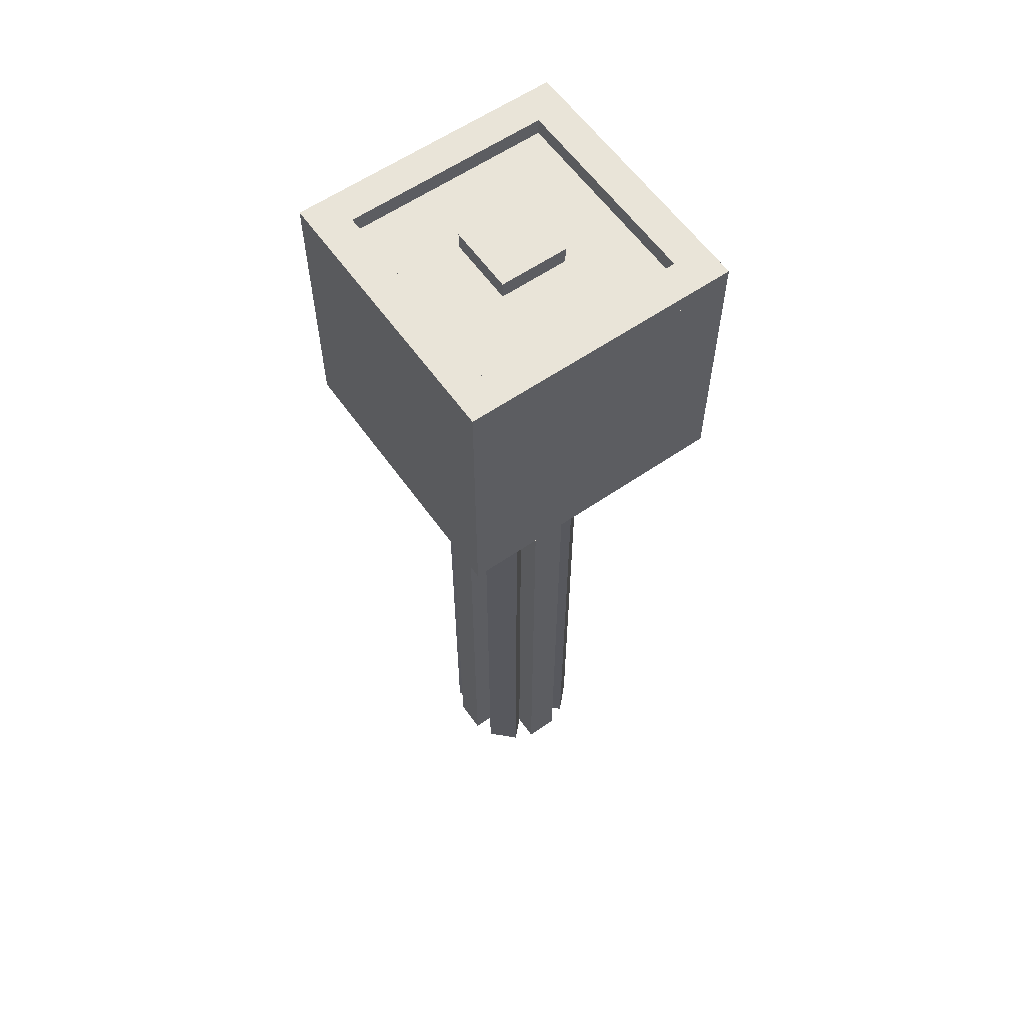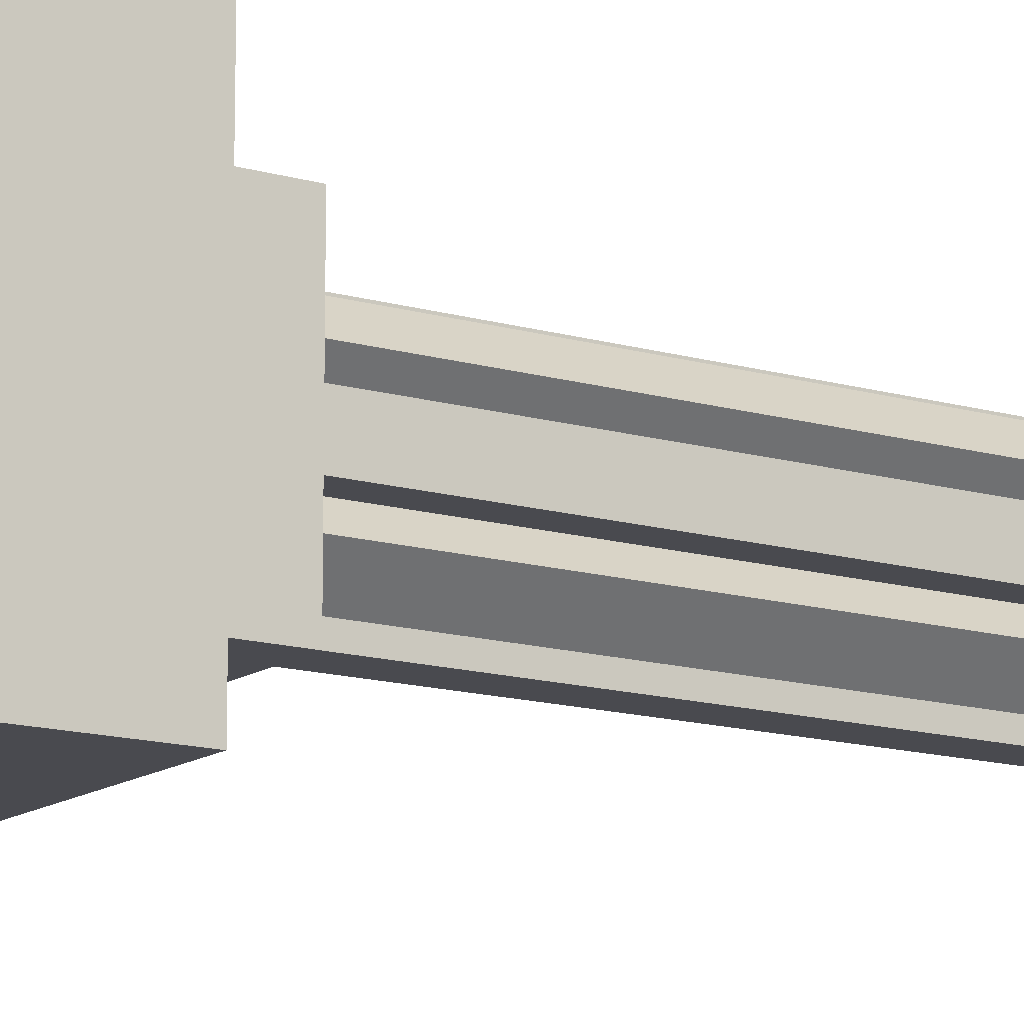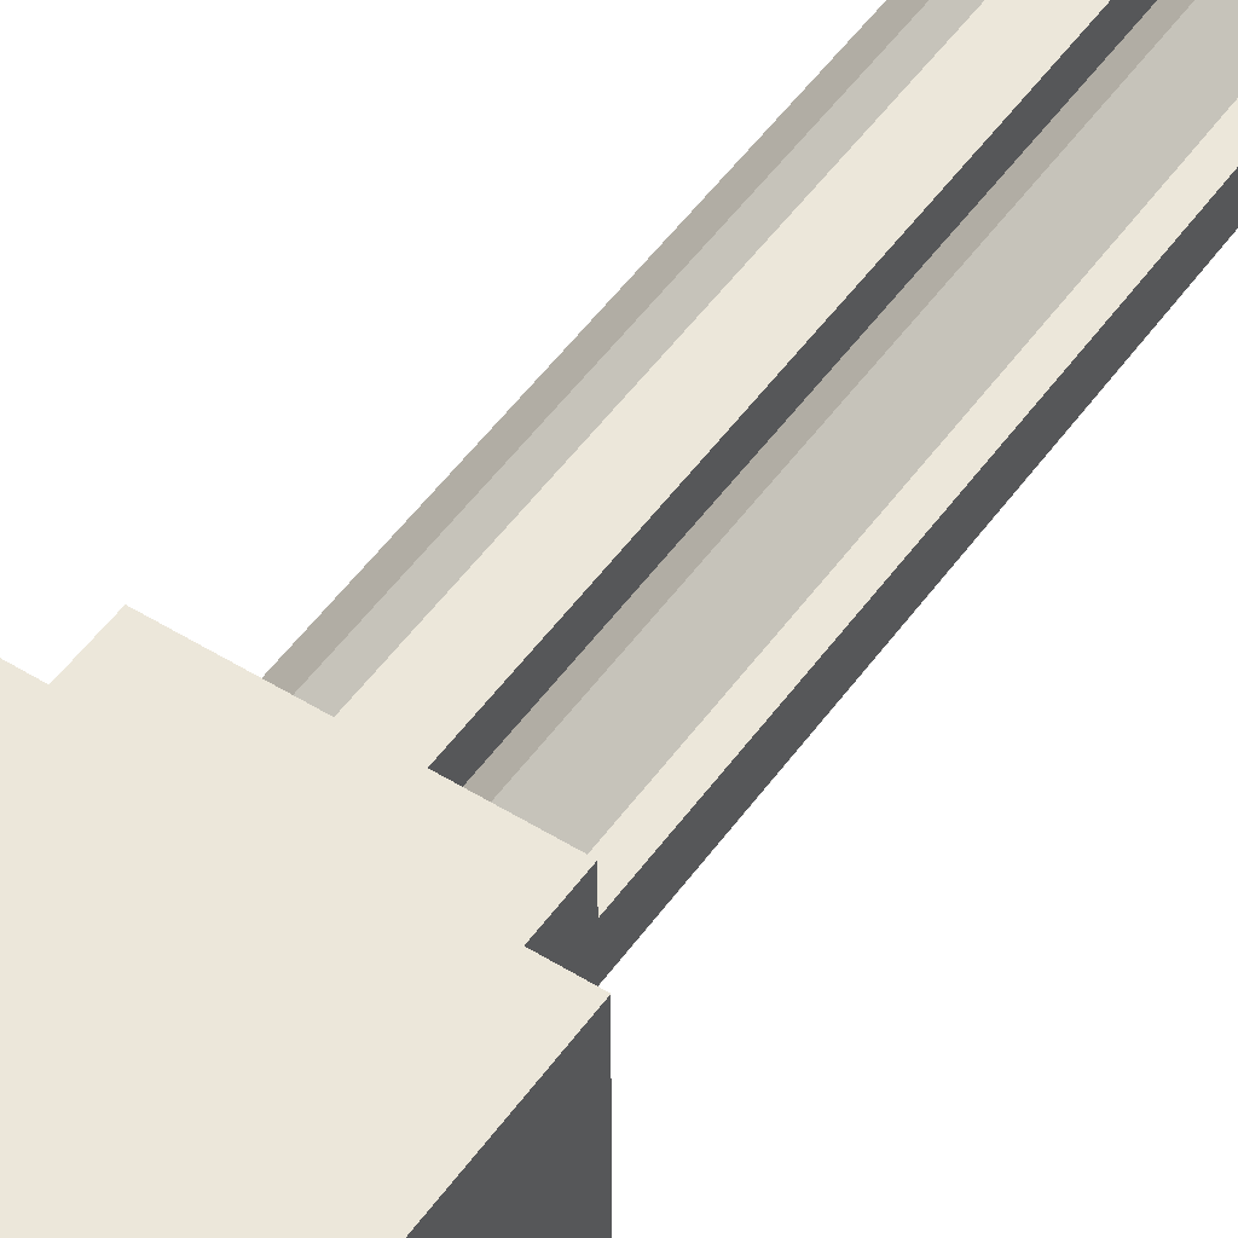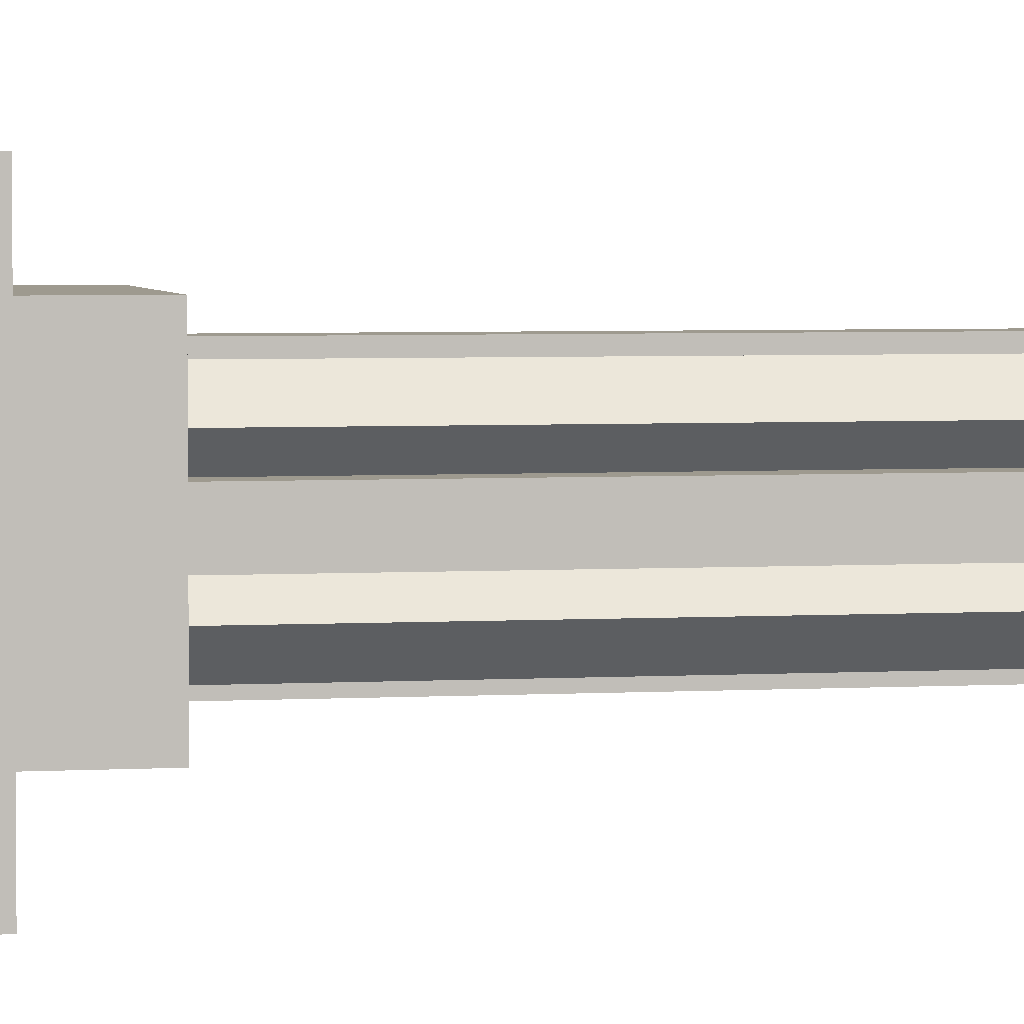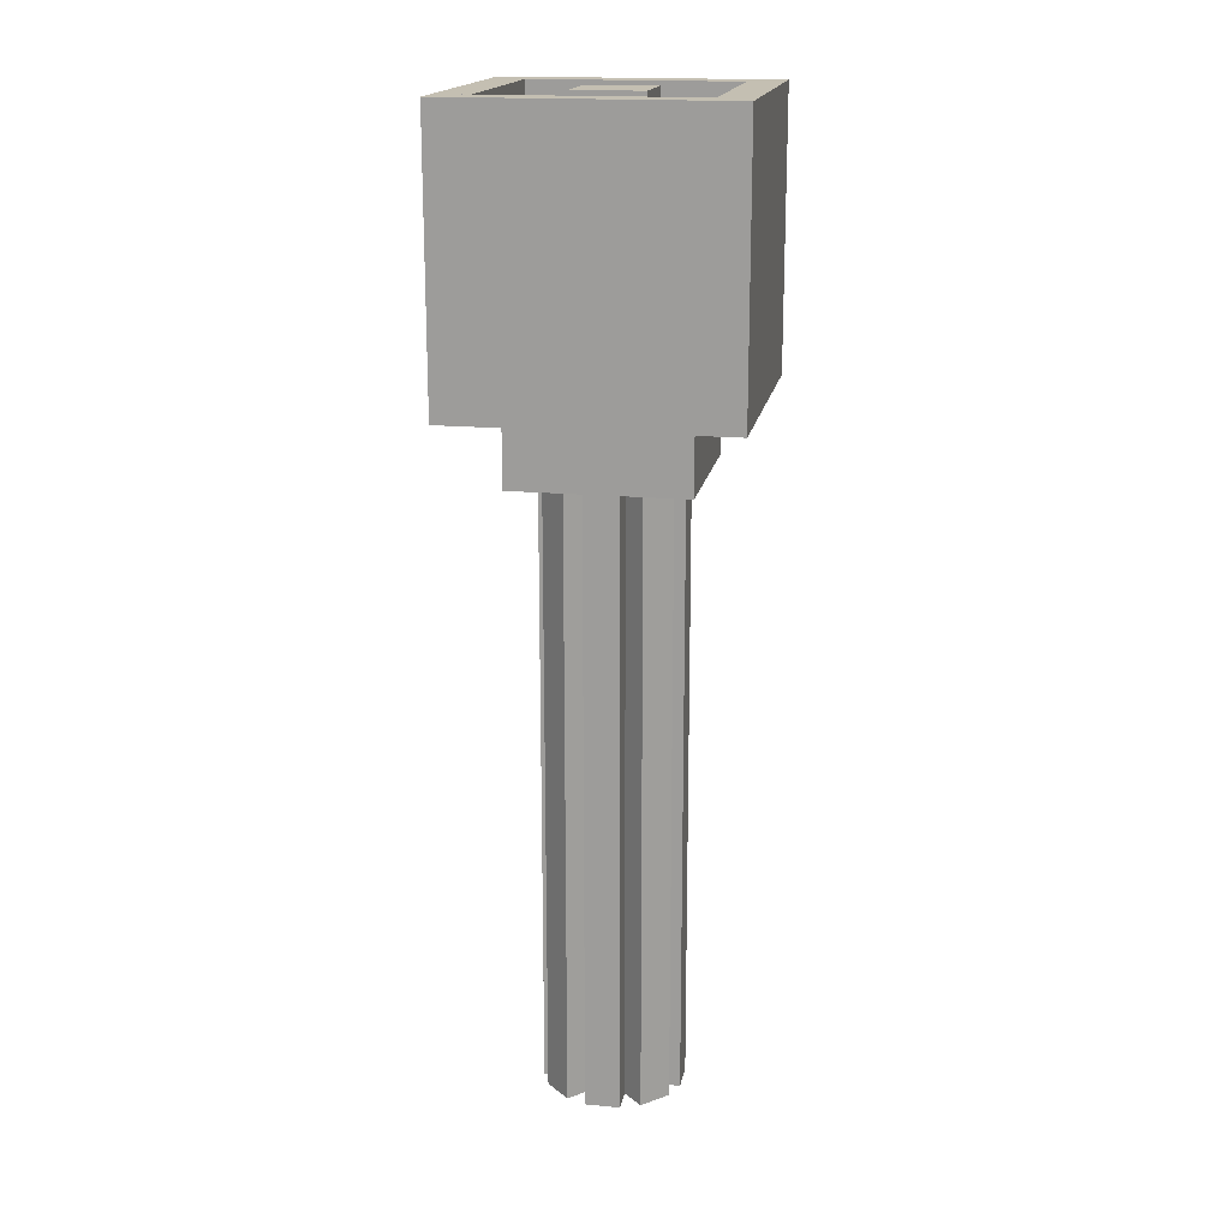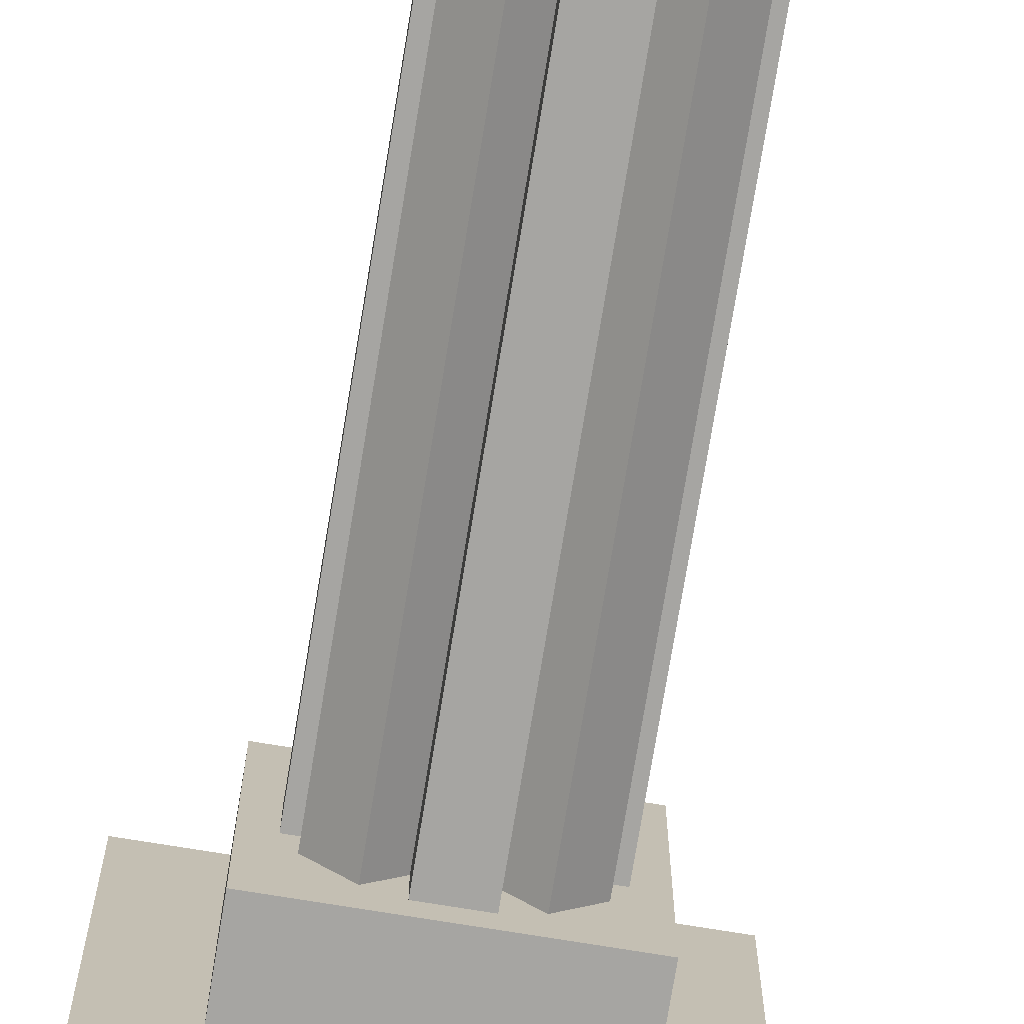
<metadata>
{"format":"obj","ext":"obj","renderer":"f3d","projection":"perspective","resolution":1024,"background":"white","views":[{"elev":59.9,"azim":-35.2,"up":"+Z"},{"elev":-13.6,"azim":56.4,"up":"+Y"},{"elev":50.4,"azim":34.2,"up":"+Y"},{"elev":3.7,"azim":78.4,"up":"+Y"},{"elev":17.6,"azim":10.3,"up":"+Z"},{"elev":-73.8,"azim":170.7,"up":"+Y"}]}
</metadata>
<code>
o Axis
v 0.625 0.625 2.25
v 0.625 0.625 1.75
v 0.625 0.375 2.25
v 0.625 0.375 1.75
v 0.375 0.625 1.75
v 0.375 0.625 2.25
v 0.375 0.375 1.75
v 0.375 0.375 2.25
f 4 7 5 2
f 8 3 1 6
f 3 4 2 1
f 7 8 6 5
f 6 1 2 5
f 7 4 3 8
o cube
v 1 1 2.25
v 1 1 2.188
v 1 0.875 2.25
v 1 0.875 2.188
v 0 1 2.188
v 0 1 2.25
v 0 0.875 2.188
v 0 0.875 2.25
f 12 15 13 10
f 11 12 10 9
f 16 11 9 14
f 15 16 14 13
f 14 9 10 13
f 15 12 11 16
o cube.001
v 1 0.875 2.25
v 1 0.875 2.188
v 1 0.125 2.25
v 1 0.125 2.188
v 0.875 0.875 2.188
v 0.875 0.875 2.25
v 0.875 0.125 2.188
v 0.875 0.125 2.25
f 20 23 21 18
f 19 20 18 17
f 24 19 17 22
f 23 24 22 21
f 22 17 18 21
f 23 20 19 24
o cube.002
v 0.125 0.875 2.25
v 0.125 0.875 2.188
v 0.125 0.125 2.25
v 0.125 0.125 2.188
v 0 0.875 2.188
v 0 0.875 2.25
v 0 0.125 2.188
v 0 0.125 2.25
f 28 31 29 26
f 27 28 26 25
f 32 27 25 30
f 31 32 30 29
f 30 25 26 29
f 31 28 27 32
o cube.003
v 1 1 2.188
v 1 1 1.25
v 1 0 2.188
v 1 0 1.25
v 0 1 1.25
v 0 1 2.188
v 0 0 1.25
v 0 0 2.188
f 36 39 37 34
f 35 36 34 33
f 40 35 33 38
f 39 40 38 37
f 38 33 34 37
f 39 36 35 40
o cube.004
v 1 0.125 2.25
v 1 0.125 2.188
v 1 0 2.25
v 1 0 2.188
v 0 0.125 2.188
v 0 0.125 2.25
v 0 0 2.188
v 0 0 2.25
f 44 47 45 42
f 43 44 42 41
f 48 43 41 46
f 47 48 46 45
f 46 41 42 45
f 47 44 43 48
o cube.005
v 0.375 0.5625 1
v 0.375 0.5625 -1.25
v 0.375 0.4375 1
v 0.375 0.4375 -1.25
v 0.25 0.5625 -1.25
v 0.25 0.5625 1
v 0.25 0.4375 -1.25
v 0.25 0.4375 1
f 52 55 53 50
f 51 52 50 49
f 56 51 49 54
f 55 56 54 53
f 54 49 50 53
f 55 52 51 56
o cube.006
v 0.721 0.6326 1
v 0.721 0.6326 -1.25
v 0.6326 0.5442 1
v 0.6326 0.5442 -1.25
v 0.6326 0.721 -1.25
v 0.6326 0.721 1
v 0.5442 0.6326 -1.25
v 0.5442 0.6326 1
f 60 63 61 58
f 59 60 58 57
f 64 59 57 62
f 63 64 62 61
f 62 57 58 61
f 63 60 59 64
o cube.007
v 0.3674 0.721 1
v 0.3674 0.721 -1.25
v 0.4558 0.6326 1
v 0.4558 0.6326 -1.25
v 0.279 0.6326 -1.25
v 0.279 0.6326 1
v 0.3674 0.5442 -1.25
v 0.3674 0.5442 1
f 68 71 69 66
f 67 68 66 65
f 72 67 65 70
f 71 72 70 69
f 70 65 66 69
f 71 68 67 72
o cube.008
v 0.8125 0.8125 1.25
v 0.8125 0.8125 1
v 0.8125 0.1875 1.25
v 0.8125 0.1875 1
v 0.1875 0.8125 1
v 0.1875 0.8125 1.25
v 0.1875 0.1875 1
v 0.1875 0.1875 1.25
f 76 79 77 74
f 75 76 74 73
f 80 75 73 78
f 79 80 78 77
f 78 73 74 77
f 79 76 75 80
o cube.009
v 0.6326 0.4558 1
v 0.6326 0.4558 -1.25
v 0.721 0.3674 1
v 0.721 0.3674 -1.25
v 0.5442 0.3674 -1.25
v 0.5442 0.3674 1
v 0.6326 0.279 -1.25
v 0.6326 0.279 1
f 84 87 85 82
f 83 84 82 81
f 88 83 81 86
f 87 88 86 85
f 86 81 82 85
f 87 84 83 88
o cube.010
v 0.3674 0.4558 1
v 0.3674 0.4558 -1.25
v 0.4558 0.3674 1
v 0.4558 0.3674 -1.25
v 0.279 0.3674 -1.25
v 0.279 0.3674 1
v 0.3674 0.279 -1.25
v 0.3674 0.279 1
f 92 95 93 90
f 91 92 90 89
f 96 91 89 94
f 95 96 94 93
f 94 89 90 93
f 95 92 91 96
o cube.011
v 0.5625 0.375 1
v 0.5625 0.375 -1.25
v 0.5625 0.25 1
v 0.5625 0.25 -1.25
v 0.4375 0.375 -1.25
v 0.4375 0.375 1
v 0.4375 0.25 -1.25
v 0.4375 0.25 1
f 100 103 101 98
f 99 100 98 97
f 104 99 97 102
f 103 104 102 101
f 102 97 98 101
f 103 100 99 104
o cube.012
v 0.75 0.5625 1
v 0.75 0.5625 -1.25
v 0.75 0.4375 1
v 0.75 0.4375 -1.25
v 0.625 0.5625 -1.25
v 0.625 0.5625 1
v 0.625 0.4375 -1.25
v 0.625 0.4375 1
f 108 111 109 106
f 107 108 106 105
f 112 107 105 110
f 111 112 110 109
f 110 105 106 109
f 111 108 107 112
o cube.013
v 0.5625 0.75 1
v 0.5625 0.75 -1.25
v 0.5625 0.625 1
v 0.5625 0.625 -1.25
v 0.4375 0.75 -1.25
v 0.4375 0.75 1
v 0.4375 0.625 -1.25
v 0.4375 0.625 1
f 116 119 117 114
f 115 116 114 113
f 120 115 113 118
f 119 120 118 117
f 118 113 114 117
f 119 116 115 120

</code>
